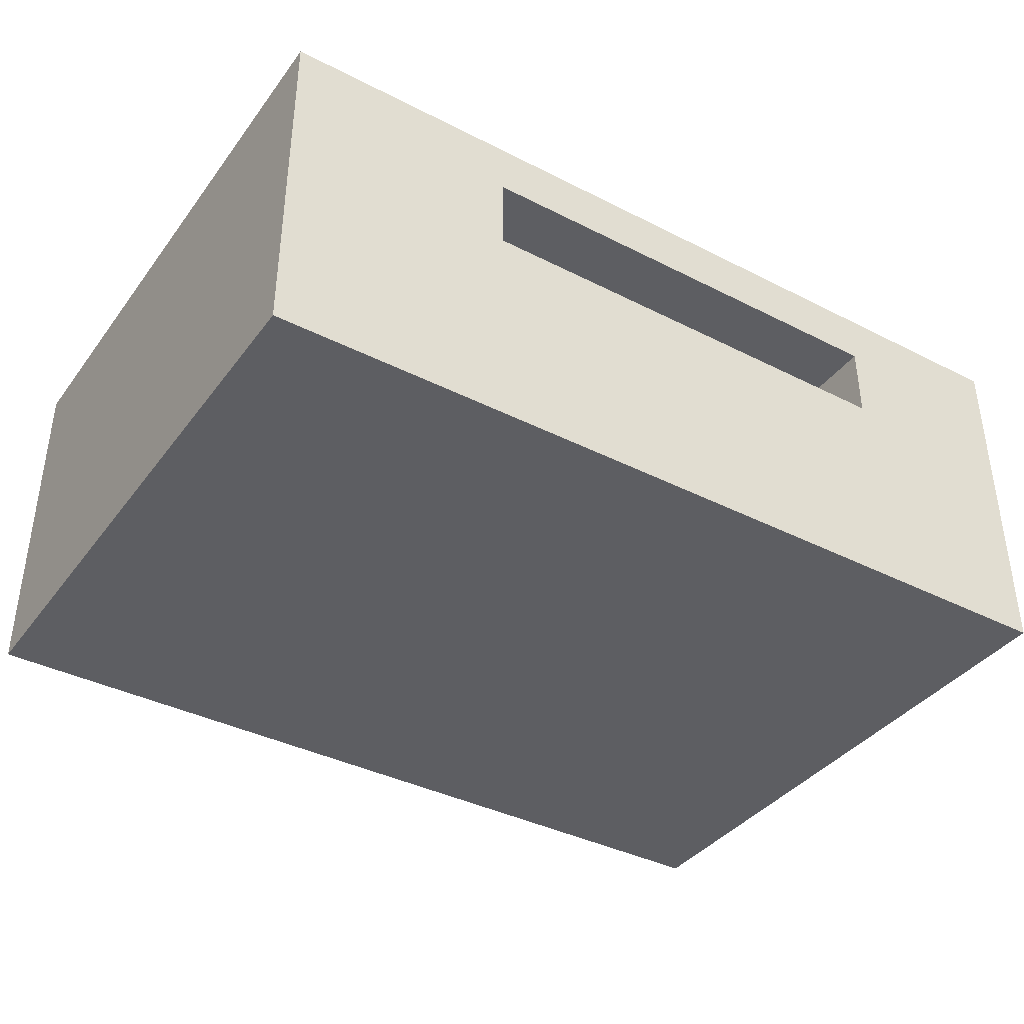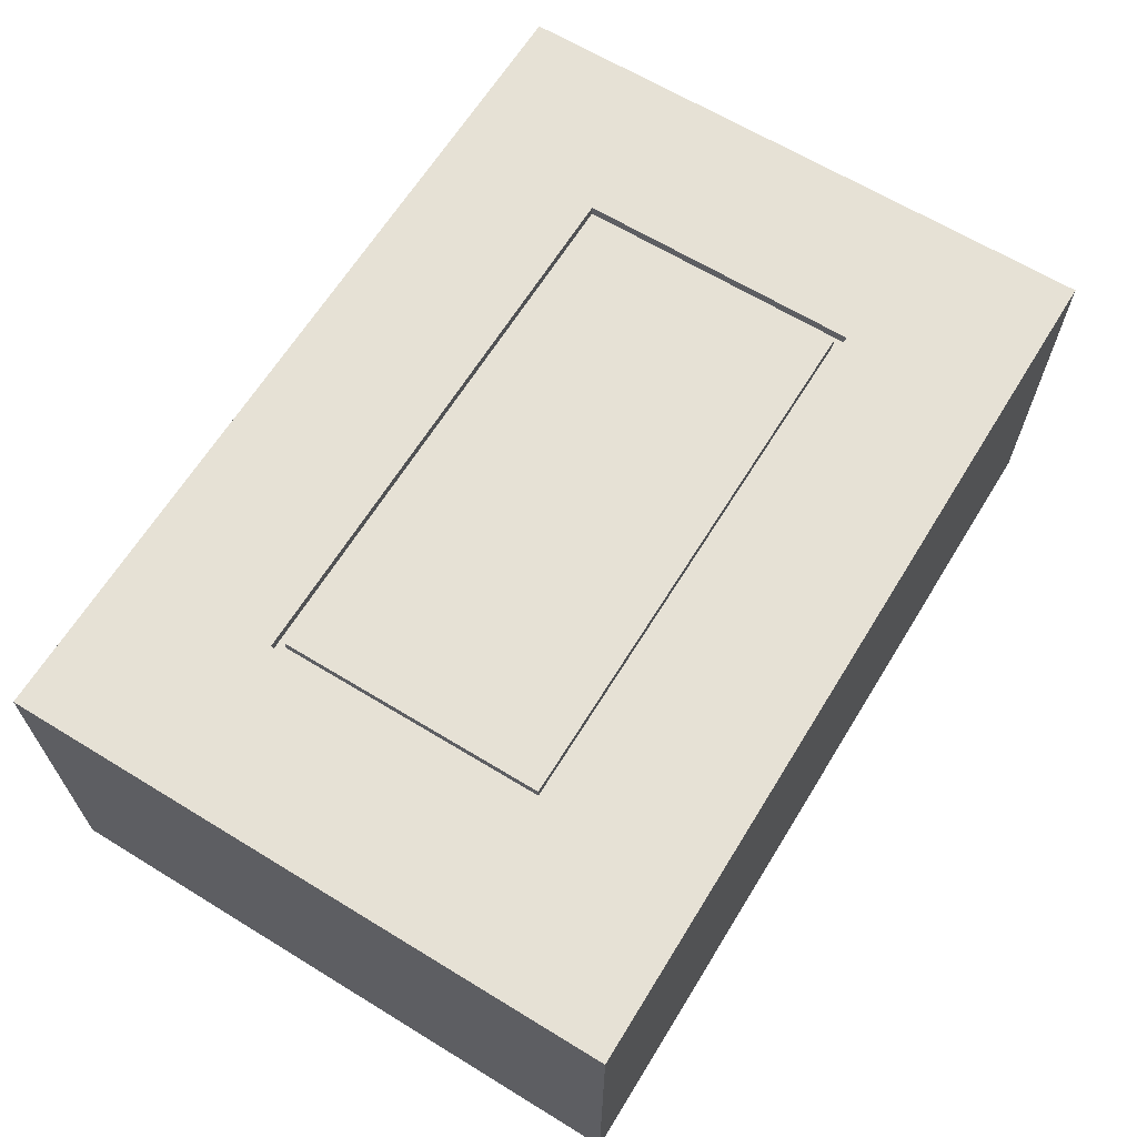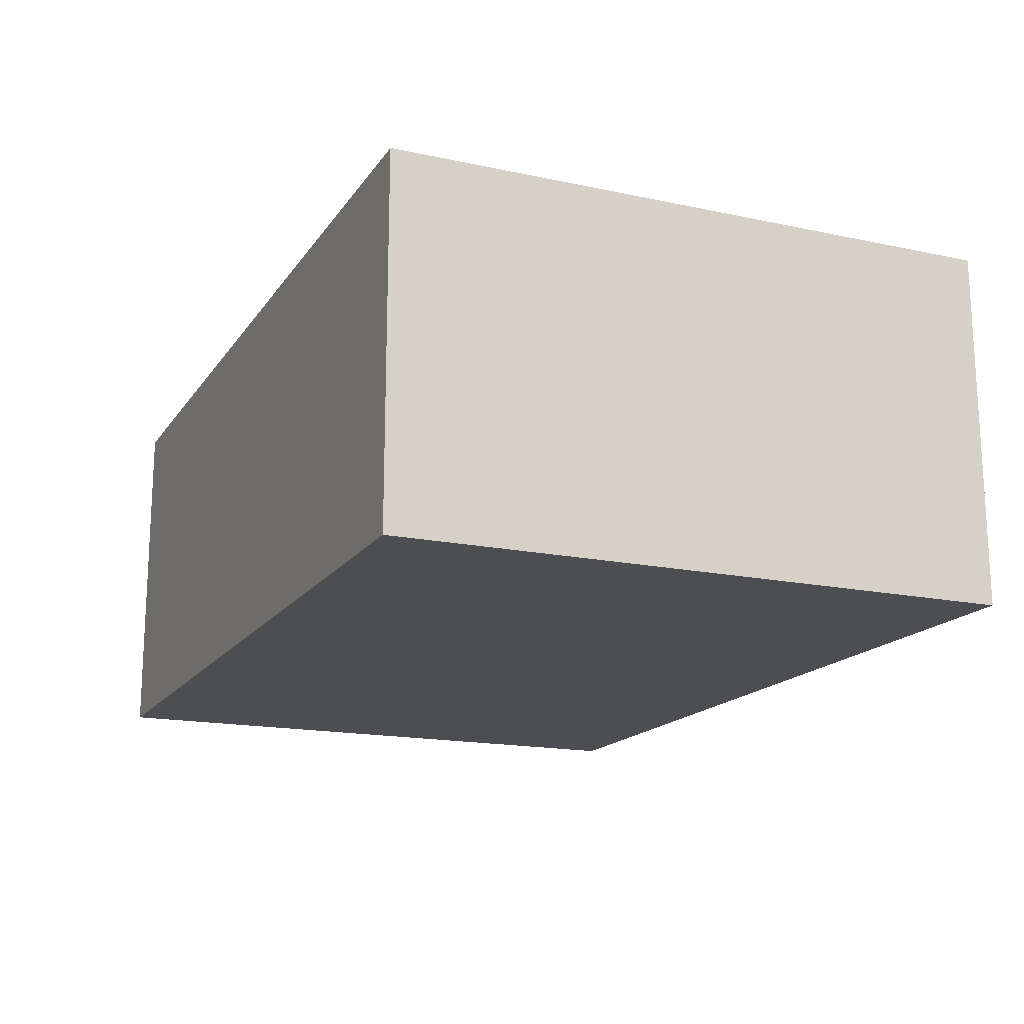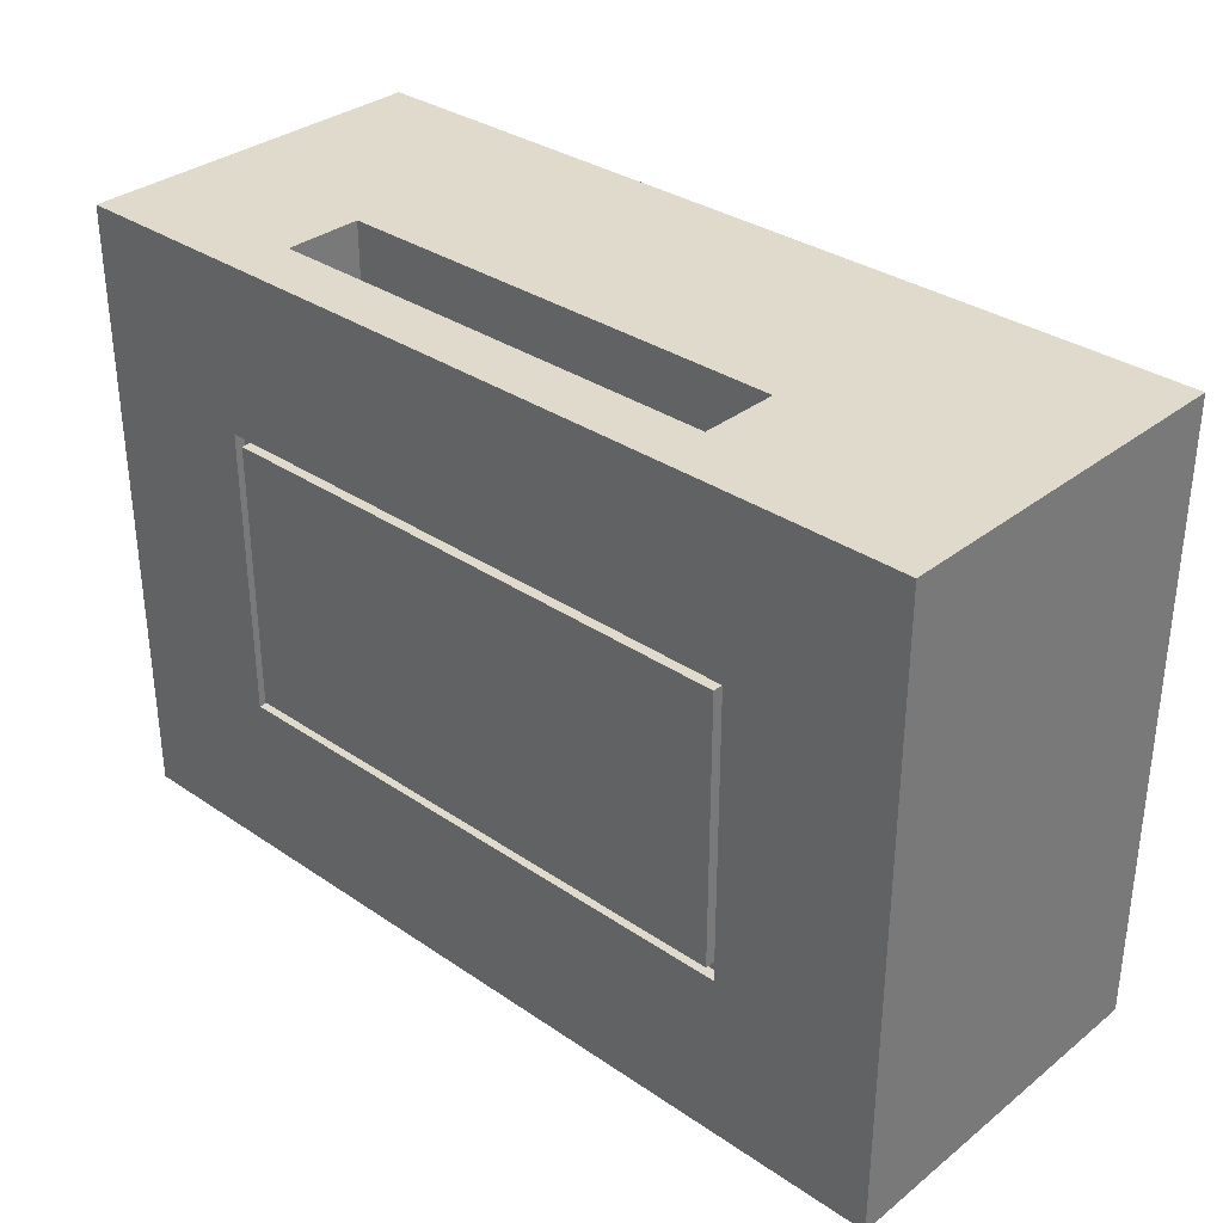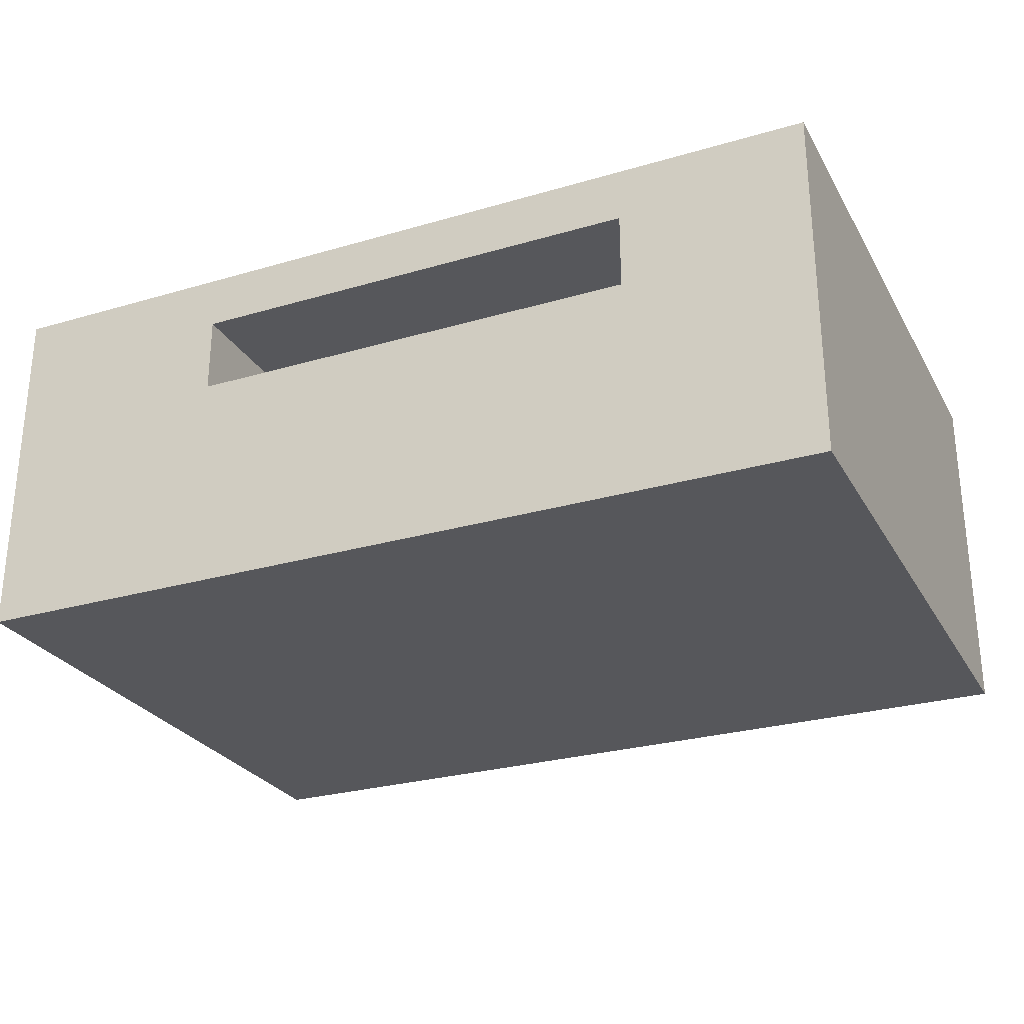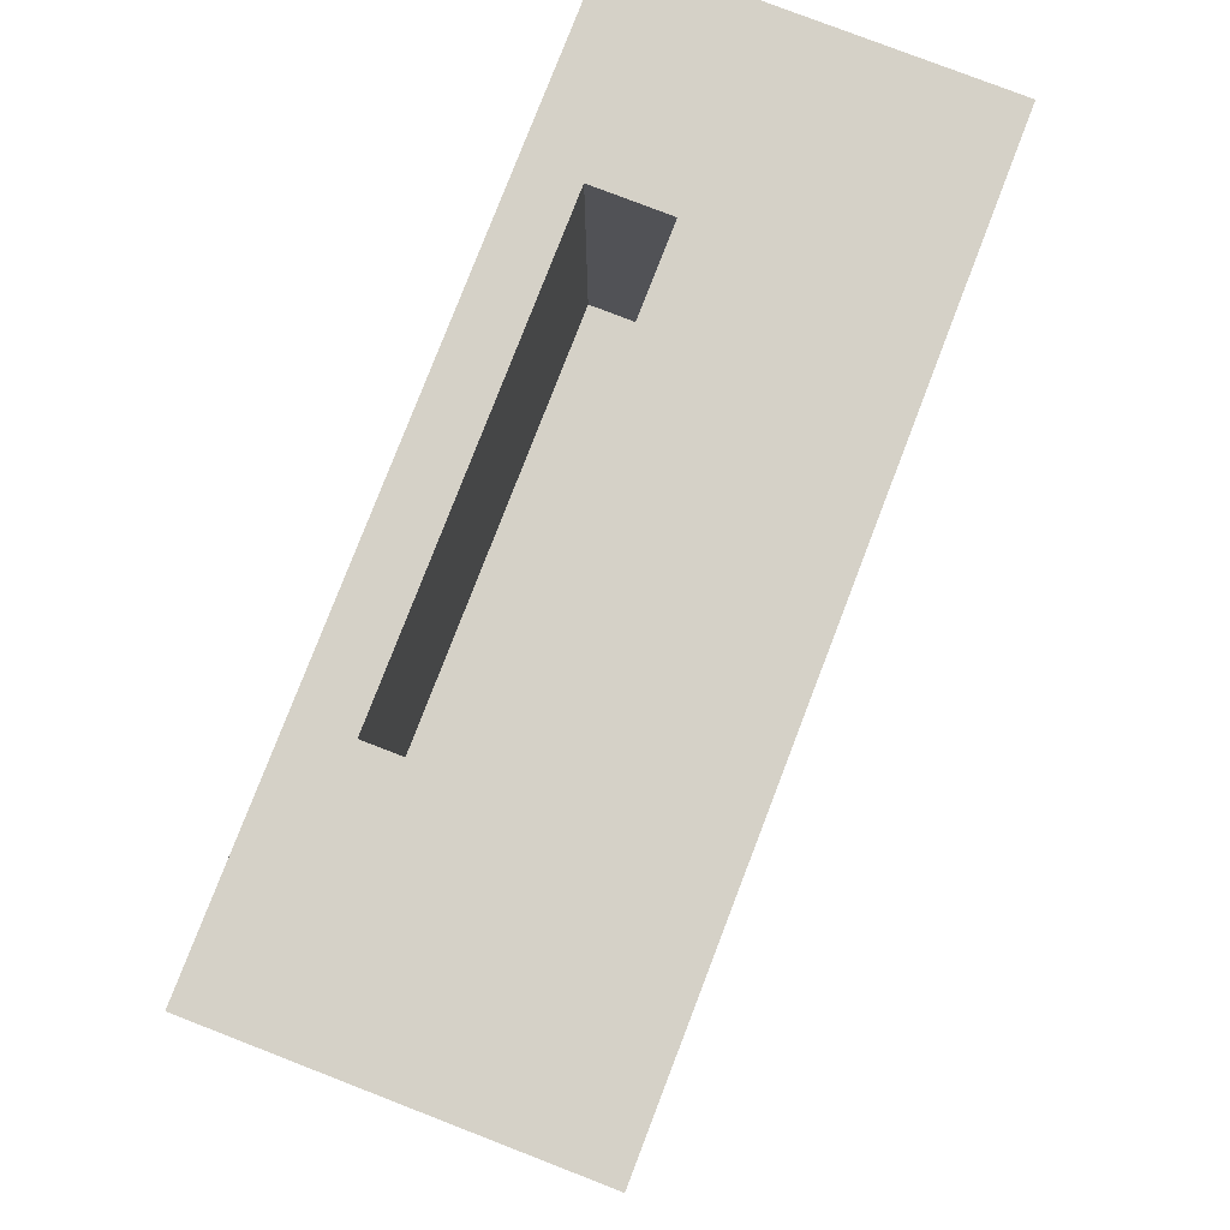
<metadata>
{"format":"obj","ext":"obj","renderer":"f3d","projection":"perspective","resolution":1024,"background":"white","views":[{"elev":-38.4,"azim":-32.7,"up":"+Y"},{"elev":64.7,"azim":121.6,"up":"+Y"},{"elev":-16.7,"azim":-113.3,"up":"+Y"},{"elev":33.1,"azim":-137.0,"up":"+Z"},{"elev":-27.2,"azim":24.3,"up":"+Y"},{"elev":79.5,"azim":-68.9,"up":"+Z"}]}
</metadata>
<code>
o Group42/mesh36/mesh36-geometry#mesh36-geometry
v -0.5201 0.6162 -0.1851
v -0.5201 0.6589 -0.2589
v -0.5201 0.6162 -0.2589
v -0.5201 0.6589 -0.1851
v -0.414 0.6162 -0.2589
v -0.492 0.6431 -0.1851
v -0.5004 0.6589 -0.2048
v -0.414 0.6589 -0.2589
v -0.414 0.6162 -0.1851
v -0.4367 0.6431 -0.1851
v -0.492 0.6524 -0.1851
v -0.4337 0.6589 -0.2048
v -0.5004 0.6589 -0.2392
v -0.4337 0.6589 -0.2392
v -0.414 0.6589 -0.1851
v -0.492 0.6431 -0.222
v -0.4337 0.6577 -0.2048
v -0.5004 0.6577 -0.2392
v -0.4367 0.6431 -0.222
v -0.492 0.6524 -0.222
v -0.4367 0.6524 -0.1851
v -0.5004 0.6577 -0.2048
v -0.4367 0.6524 -0.222
v -0.4347 0.6577 -0.2058
v -0.4337 0.6577 -0.2392
v -0.4994 0.6577 -0.2058
v -0.4347 0.6577 -0.2382
v -0.4994 0.6577 -0.2382
v -0.4347 0.6589 -0.2058
v -0.4994 0.6589 -0.2382
v -0.4347 0.6589 -0.2382
v -0.4994 0.6589 -0.2058
f 1 2 3
f 2 1 4
f 3 2 1
f 4 1 2
f 2 5 3
f 3 5 2
f 1 6 4
f 4 6 1
f 4 7 2
f 2 7 4
f 5 2 8
f 8 2 5
f 6 1 10
f 10 1 6
f 4 6 11
f 11 6 4
f 4 12 7
f 7 12 4
f 13 2 7
f 7 2 13
f 14 8 2
f 2 8 14
f 15 5 8
f 8 5 15
f 5 15 9
f 9 15 5
f 9 10 1
f 1 10 9
f 10 16 6
f 6 16 10
f 16 11 6
f 6 11 16
f 4 11 15
f 15 11 4
f 15 12 4
f 4 12 15
f 17 7 12
f 12 7 17
f 14 2 13
f 13 2 14
f 7 18 13
f 13 18 7
f 8 14 15
f 15 14 8
f 10 9 15
f 15 9 10
f 16 10 19
f 19 10 16
f 11 16 20
f 20 16 11
f 21 15 11
f 11 15 21
f 12 15 14
f 14 15 12
f 7 17 22
f 22 17 7
f 14 17 12
f 12 17 14
f 18 14 13
f 13 14 18
f 18 7 22
f 22 7 18
f 10 15 21
f 21 15 10
f 10 23 19
f 19 23 10
f 23 16 19
f 19 16 23
f 16 23 20
f 20 23 16
f 23 11 20
f 20 11 23
f 11 23 21
f 21 23 11
f 17 24 22
f 22 24 17
f 17 14 25
f 25 14 17
f 14 18 25
f 25 18 14
f 22 26 18
f 18 26 22
f 23 10 21
f 21 10 23
f 24 17 27
f 27 17 24
f 22 24 26
f 26 24 22
f 25 27 17
f 17 27 25
f 27 25 18
f 18 25 27
f 28 18 26
f 26 18 28
f 27 29 24
f 24 29 27
f 29 26 24
f 24 26 29
f 27 18 28
f 28 18 27
f 26 30 28
f 28 30 26
f 29 27 31
f 31 27 29
f 26 29 32
f 32 29 26
f 30 27 28
f 28 27 30
f 30 26 32
f 32 26 30
f 27 30 31
f 31 30 27
f 30 29 31
f 31 29 30
f 29 30 32
f 32 30 29
f 5 1 3
f 3 1 5
f 1 5 9
f 9 5 1

</code>
